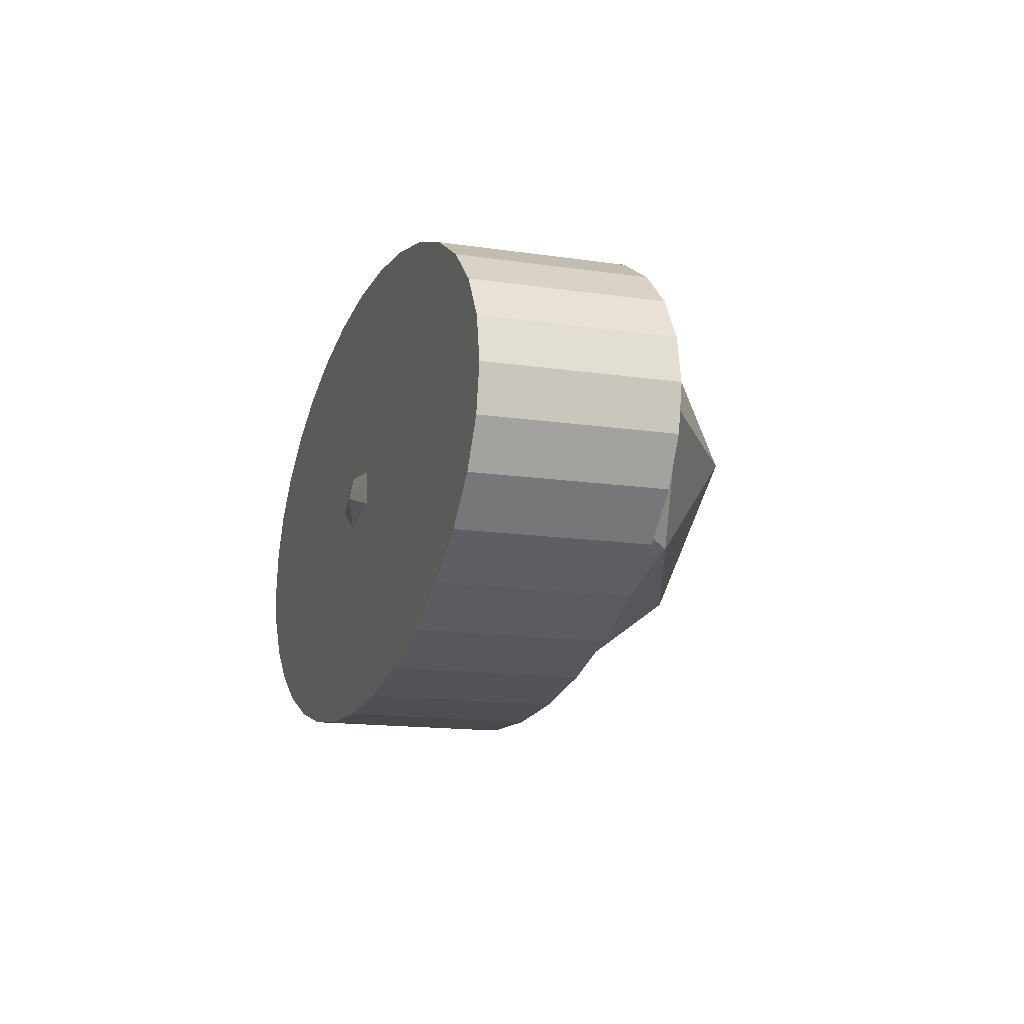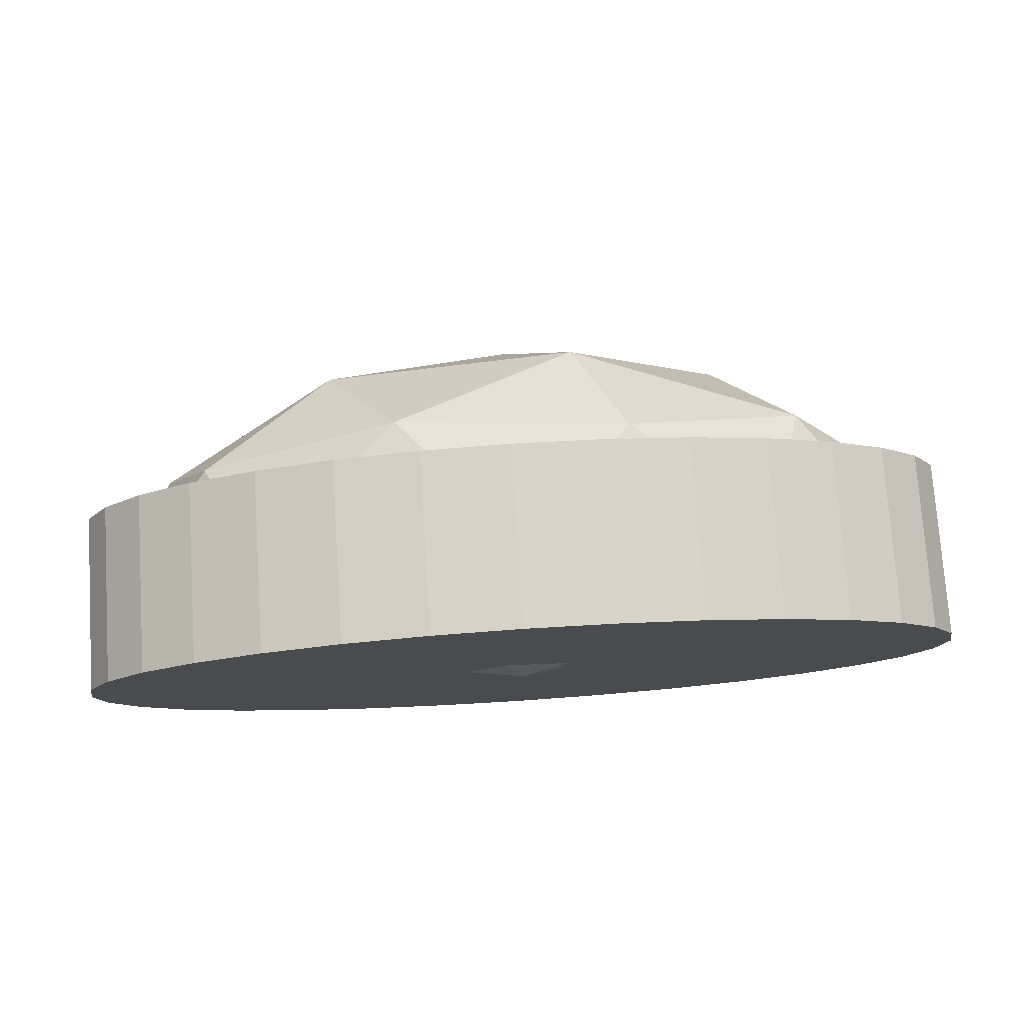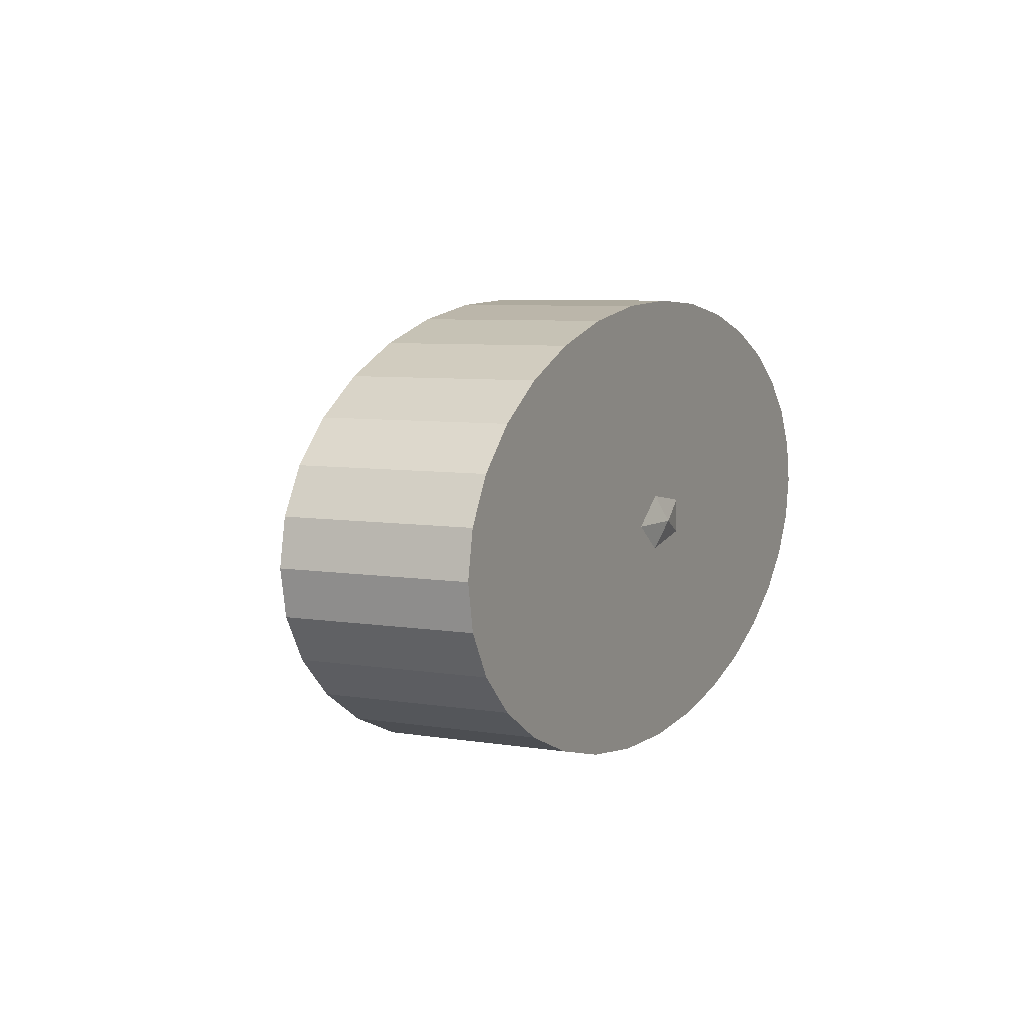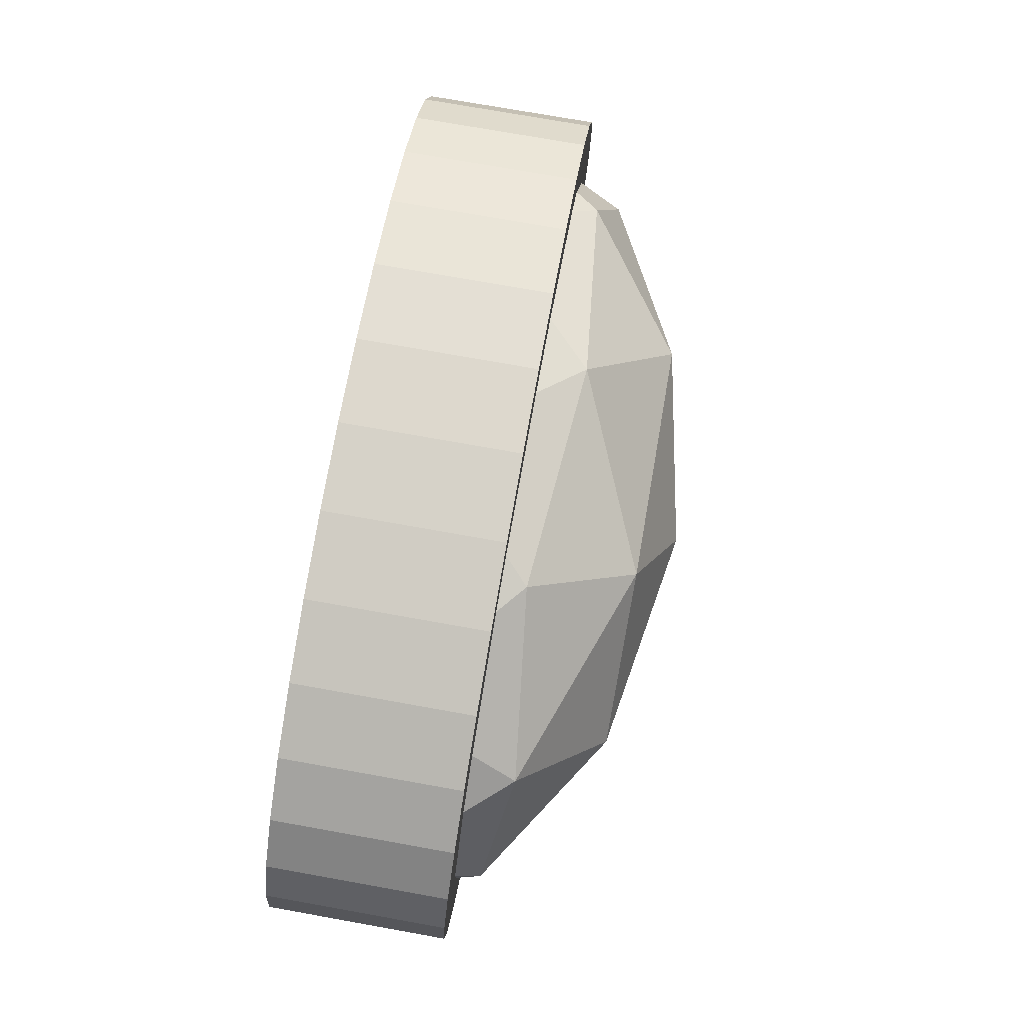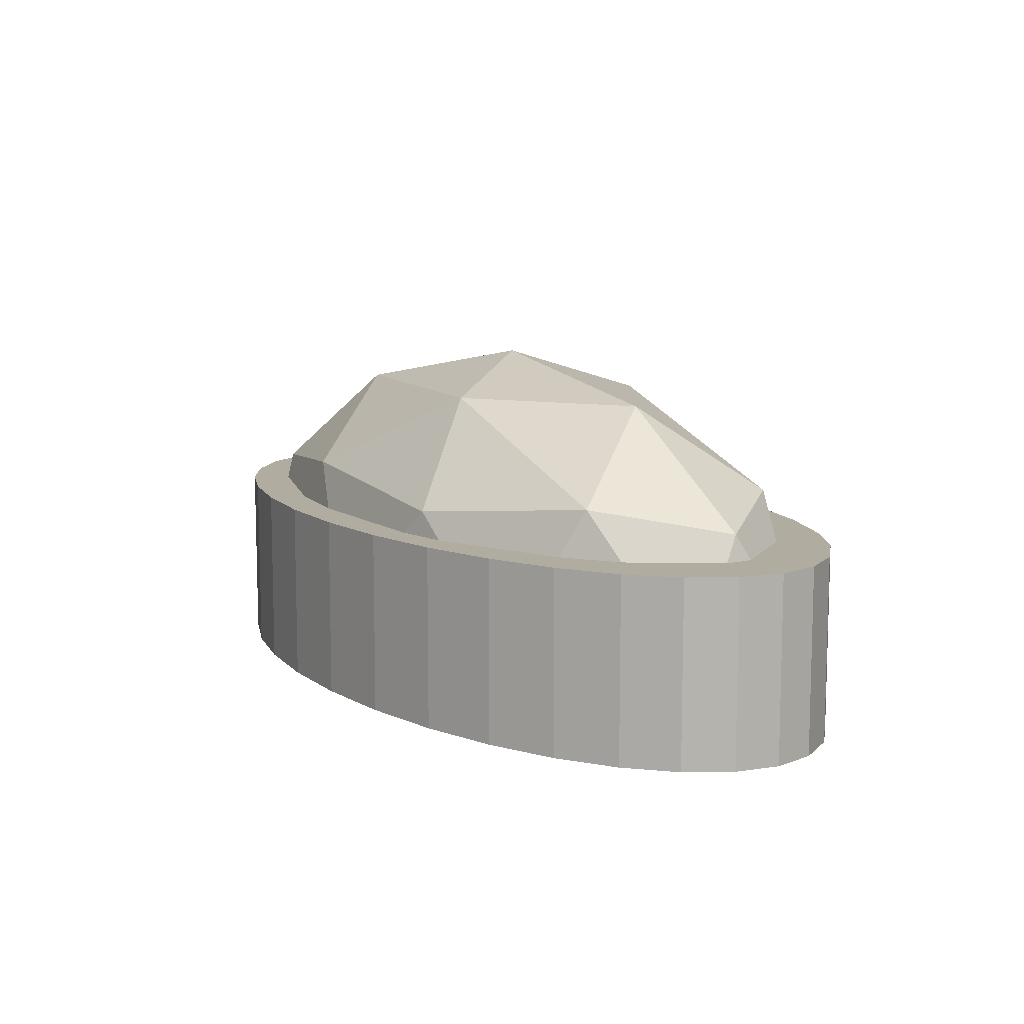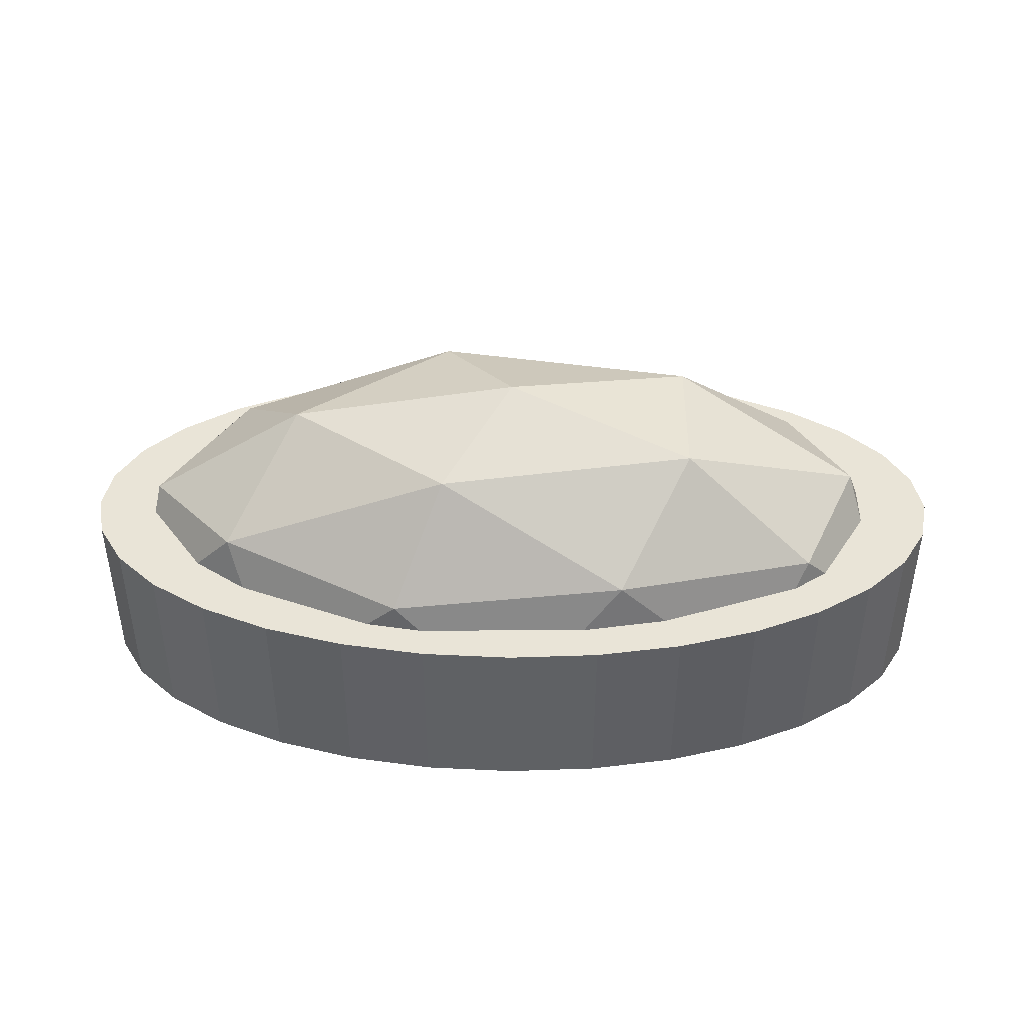
<metadata>
{"format":"obj","ext":"obj","renderer":"f3d","projection":"perspective","resolution":1024,"background":"white","views":[{"elev":-15.1,"azim":72.6,"up":"+Z"},{"elev":75.9,"azim":-3.8,"up":"+Z"},{"elev":6.9,"azim":-65.1,"up":"+Z"},{"elev":75.2,"azim":100.1,"up":"+Z"},{"elev":10.0,"azim":57.2,"up":"+Y"},{"elev":43.3,"azim":-179.5,"up":"+Y"}]}
</metadata>
<code>
o Cylinder
v 0 -0.4 -1
v 0 0.4 -1
v 0.3902 -0.4 -0.9808
v 0.3902 0.4 -0.9808
v 0.7654 -0.4 -0.9239
v 0.7654 0.4 -0.9239
v 1.111 -0.4 -0.8315
v 1.111 0.4 -0.8315
v 1.414 -0.4 -0.7071
v 1.414 0.4 -0.7071
v 1.663 -0.4 -0.5556
v 1.663 0.4 -0.5556
v 1.848 -0.4 -0.3827
v 1.848 0.4 -0.3827
v 1.962 -0.4 -0.1951
v 1.962 0.4 -0.1951
v 2 -0.4 0
v 2 0.4 0
v 1.962 -0.4 0.1951
v 1.962 0.4 0.1951
v 1.848 -0.4 0.3827
v 1.848 0.4 0.3827
v 1.663 -0.4 0.5556
v 1.663 0.4 0.5556
v 1.414 -0.4 0.7071
v 1.414 0.4 0.7071
v 1.111 -0.4 0.8315
v 1.111 0.4 0.8315
v 0.7654 -0.4 0.9239
v 0.7654 0.4 0.9239
v 0.3902 -0.4 0.9808
v 0.3902 0.4 0.9808
v 0 -0.4 1
v 0 0.4 1
v -0.3902 -0.4 0.9808
v -0.3902 0.4 0.9808
v -0.7654 -0.4 0.9239
v -0.7654 0.4 0.9239
v -1.111 -0.4 0.8315
v -1.111 0.4 0.8315
v -1.414 -0.4 0.7071
v -1.414 0.4 0.7071
v -1.663 -0.4 0.5556
v -1.663 0.4 0.5556
v -1.848 -0.4 0.3827
v -1.848 0.4 0.3827
v -1.962 -0.4 0.1951
v -1.962 0.4 0.1951
v -2 -0.4 0
v -2 0.4 0
v -1.962 -0.4 -0.1951
v -1.962 0.4 -0.1951
v -1.848 -0.4 -0.3827
v -1.848 0.4 -0.3827
v -1.663 -0.4 -0.5556
v -1.663 0.4 -0.5556
v -1.414 -0.4 -0.7071
v -1.414 0.4 -0.7071
v -1.111 -0.4 -0.8315
v -1.111 0.4 -0.8315
v -0.7654 -0.4 -0.9239
v -0.7654 0.4 -0.9239
v -0.3902 -0.4 -0.9808
v -0.3902 0.4 -0.9808
f 1 2 4 3
f 3 4 6 5
f 5 6 8 7
f 7 8 10 9
f 9 10 12 11
f 11 12 14 13
f 13 14 16 15
f 15 16 18 17
f 17 18 20 19
f 19 20 22 21
f 21 22 24 23
f 23 24 26 25
f 25 26 28 27
f 27 28 30 29
f 29 30 32 31
f 31 32 34 33
f 33 34 36 35
f 35 36 38 37
f 37 38 40 39
f 39 40 42 41
f 41 42 44 43
f 43 44 46 45
f 45 46 48 47
f 47 48 50 49
f 49 50 52 51
f 51 52 54 53
f 53 54 56 55
f 55 56 58 57
f 57 58 60 59
f 59 60 62 61
f 4 2 64 62 60 58 56 54 52 50 48 46 44 42 40 38 36 34 32 30 28 26 24 22 20 18 16 14 12 10 8 6
f 61 62 64 63
f 63 64 2 1
f 1 3 5 7 9 11 13 15 17 19 21 23 25 27 29 31 33 35 37 39 41 43 45 47 49 51 53 55 57 59 61 63
o Icosphere
v 0.5251 0.5098 0.8081
v -1.375 0.5098 0.4994
v -1.375 0.5098 -0.4994
v 0.5251 0.5098 -0.8081
v 1.699 0.5098 0
v 0 1.14 0
v 1.807 0 0.2936
v 1.807 0 -0.2936
v 0 0 0.95
v 1.117 0 0.7686
v -1.807 0 0.2936
v -1.117 0 0.7686
v -1.117 0 -0.7686
v -1.807 0 -0.2936
v 1.117 0 -0.7686
v 0 0 -0.95
v 1.308 0.5993 0.475
v -0.4995 0.5993 0.7686
v -1.616 0.5993 0
v -0.4995 0.5993 -0.7686
v 1.308 0.5993 -0.475
v 0.3087 0.9697 0.475
v 0.9989 0.9697 0
v -0.8081 0.9697 0.2936
v -0.8081 0.9697 -0.2936
v 0.3087 0.9697 -0.475
f 65 81 86
f 66 82 88
f 67 83 89
f 68 84 90
f 69 85 87
f 87 90 70
f 87 85 90
f 85 68 90
f 90 89 70
f 90 84 89
f 84 67 89
f 89 88 70
f 89 83 88
f 83 66 88
f 88 86 70
f 88 82 86
f 82 65 86
f 86 87 70
f 86 81 87
f 81 69 87
f 72 85 69
f 72 79 85
f 79 68 85
f 80 84 68
f 80 77 84
f 77 67 84
f 78 83 67
f 78 75 83
f 75 66 83
f 76 82 66
f 76 73 82
f 73 65 82
f 74 81 65
f 74 71 81
f 71 69 81
f 79 80 68
f 72 71 74 73 76 75 78 77 80 79
f 77 78 67
f 75 76 66
f 73 74 65
f 71 72 69
o Icosphere.001
v 0 -0.4357 0
v 1.013 -0.04878 0.368
v -0.3869 -0.04878 0.5955
v -1.252 -0.04878 0
v -0.3869 -0.04878 -0.5955
v 1.013 -0.04878 -0.368
v 0.3869 0.5773 0.5955
v -1.013 0.5773 0.368
v -1.013 0.5773 -0.368
v 0.3869 0.5773 -0.5955
v 1.252 0.5773 0
v 0 0.9643 0
v -0.2274 -0.3312 0.35
v 0.5955 -0.3312 0.2163
v 0.368 -0.1037 0.5663
v 1.191 -0.1037 0
v 0.5955 -0.3312 -0.2163
v -0.736 -0.3312 0
v -0.9635 -0.1037 0.35
v -0.2274 -0.3312 -0.35
v -0.9635 -0.1037 -0.35
v 0.368 -0.1037 -0.5663
v 1.331 0.2643 0.2163
v 1.331 0.2643 -0.2163
v 0 0.2643 0.7
v 0.8229 0.2643 0.5663
v -1.331 0.2643 0.2163
v -0.8229 0.2643 0.5663
v -0.8229 0.2643 -0.5663
v -1.331 0.2643 -0.2163
v 0.8229 0.2643 -0.5663
v 0 0.2643 -0.7
v 0.9635 0.6323 0.35
v -0.368 0.6323 0.5663
v -1.191 0.6323 0
v -0.368 0.6323 -0.5663
v 0.9635 0.6323 -0.35
v 0.2274 0.8597 0.35
v 0.736 0.8597 0
v -0.5955 0.8597 0.2163
v -0.5955 0.8597 -0.2163
v 0.2274 0.8597 -0.35
f 91 104 103
f 92 104 106
f 91 103 108
f 91 108 110
f 91 110 107
f 92 106 113
f 93 105 115
f 94 109 117
f 95 111 119
f 96 112 121
f 92 113 116
f 93 115 118
f 94 117 120
f 95 119 122
f 96 121 114
f 97 123 128
f 98 124 130
f 99 125 131
f 100 126 132
f 101 127 129
f 129 132 102
f 129 127 132
f 127 100 132
f 132 131 102
f 132 126 131
f 126 99 131
f 131 130 102
f 131 125 130
f 125 98 130
f 130 128 102
f 130 124 128
f 124 97 128
f 128 129 102
f 128 123 129
f 123 101 129
f 114 127 101
f 114 121 127
f 121 100 127
f 122 126 100
f 122 119 126
f 119 99 126
f 120 125 99
f 120 117 125
f 117 98 125
f 118 124 98
f 118 115 124
f 115 97 124
f 116 123 97
f 116 113 123
f 113 101 123
f 121 122 100
f 121 112 122
f 112 95 122
f 119 120 99
f 119 111 120
f 111 94 120
f 117 118 98
f 117 109 118
f 109 93 118
f 115 116 97
f 115 105 116
f 105 92 116
f 113 114 101
f 113 106 114
f 106 96 114
f 107 112 96
f 107 110 112
f 110 95 112
f 110 111 95
f 110 108 111
f 108 94 111
f 108 109 94
f 108 103 109
f 103 93 109
f 106 107 96
f 106 104 107
f 104 91 107
f 103 105 93
f 103 104 105
f 104 92 105

</code>
